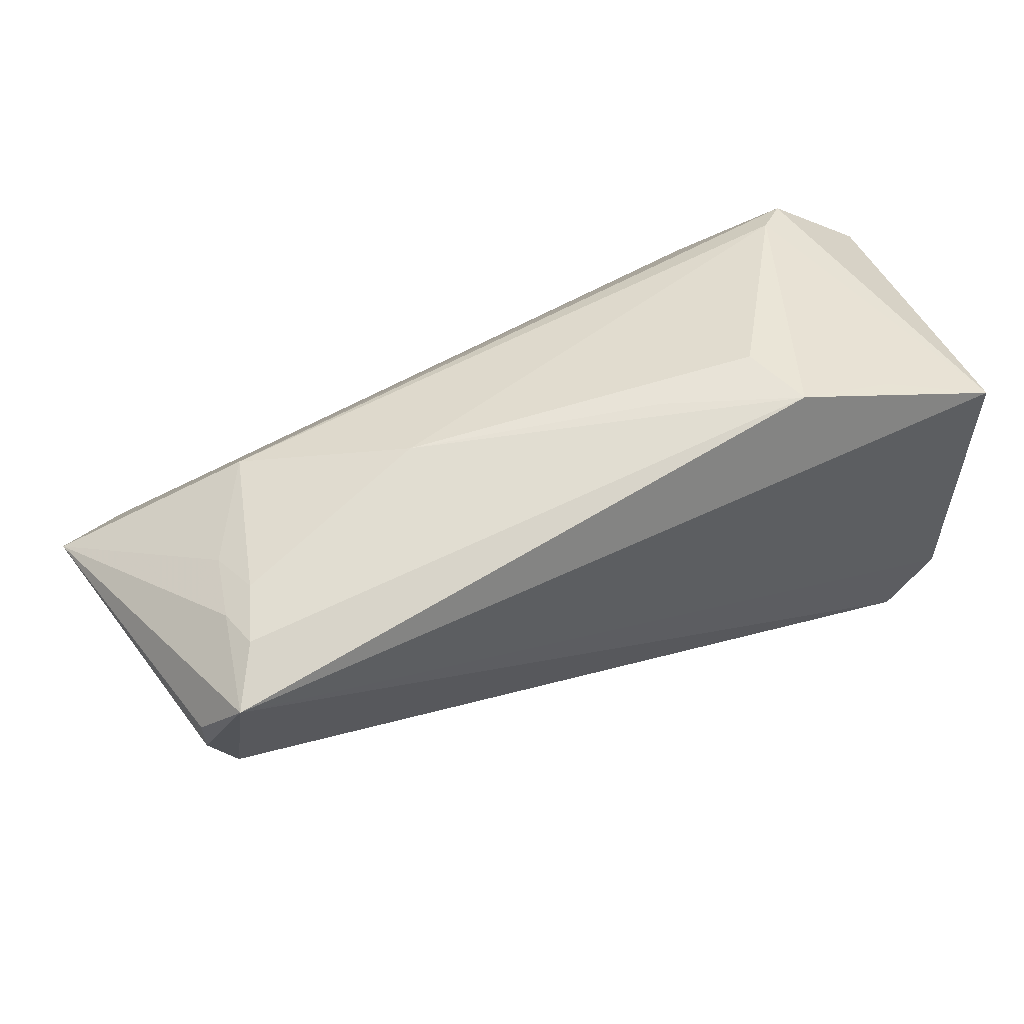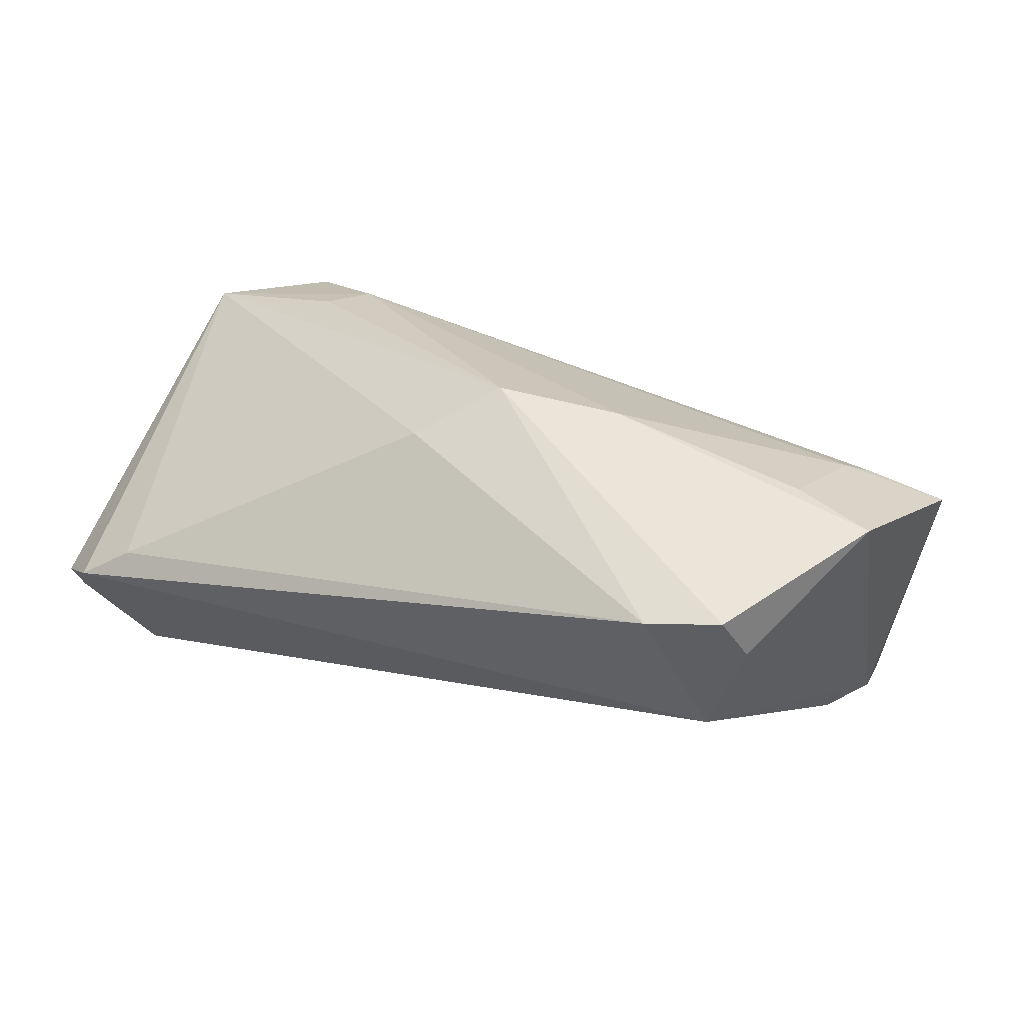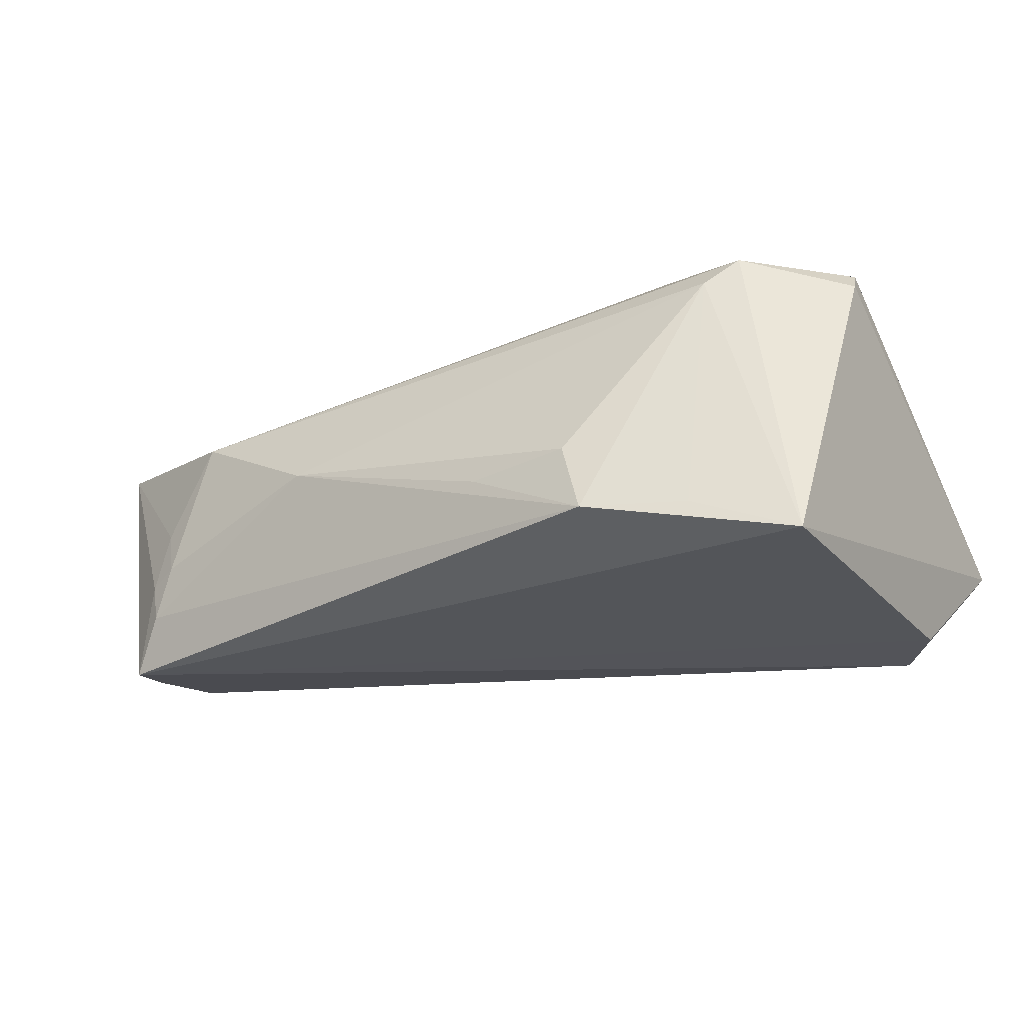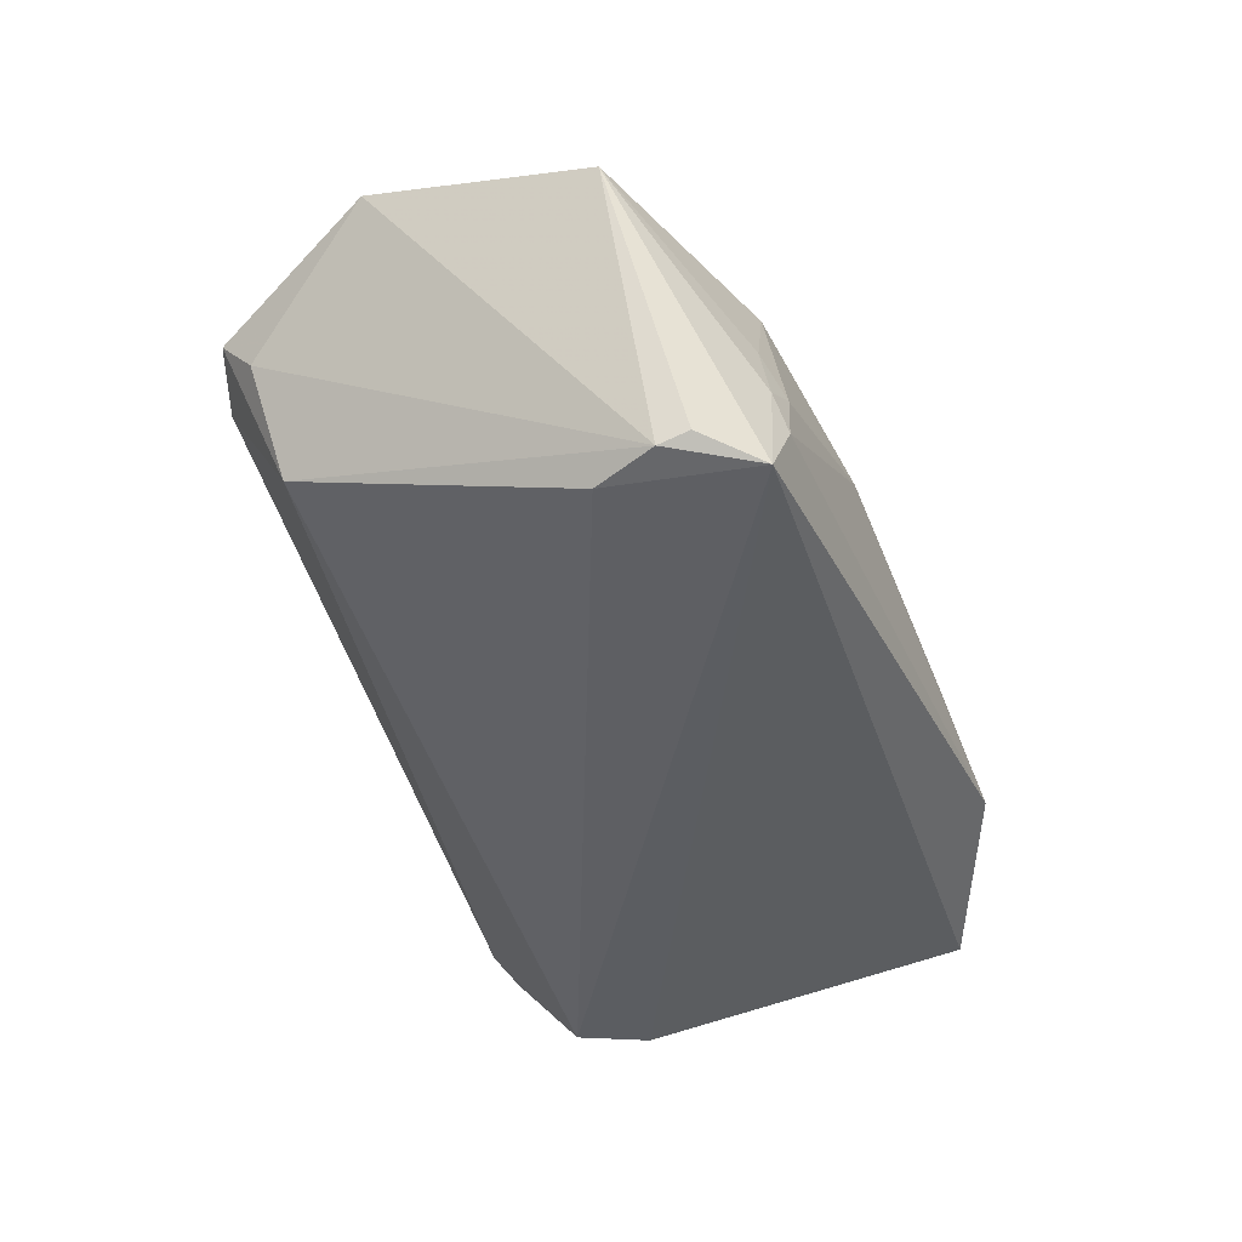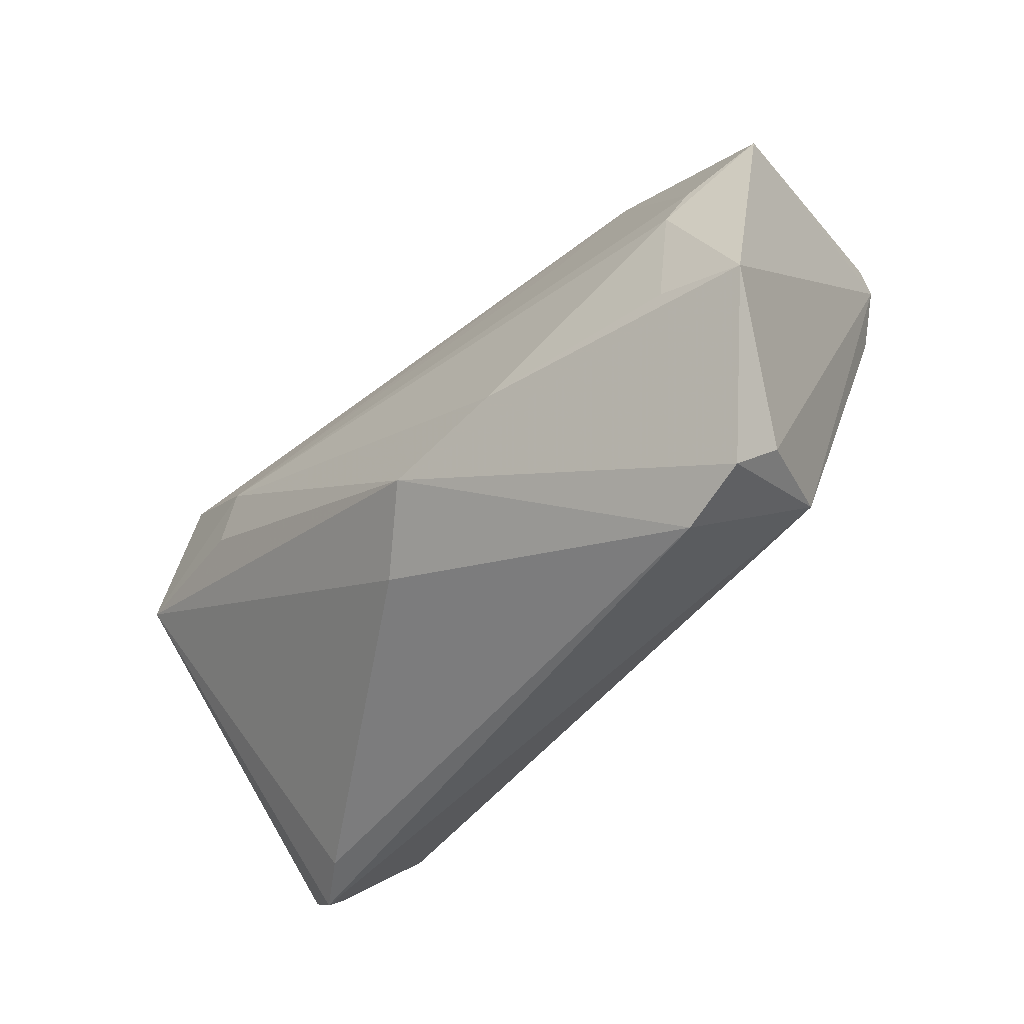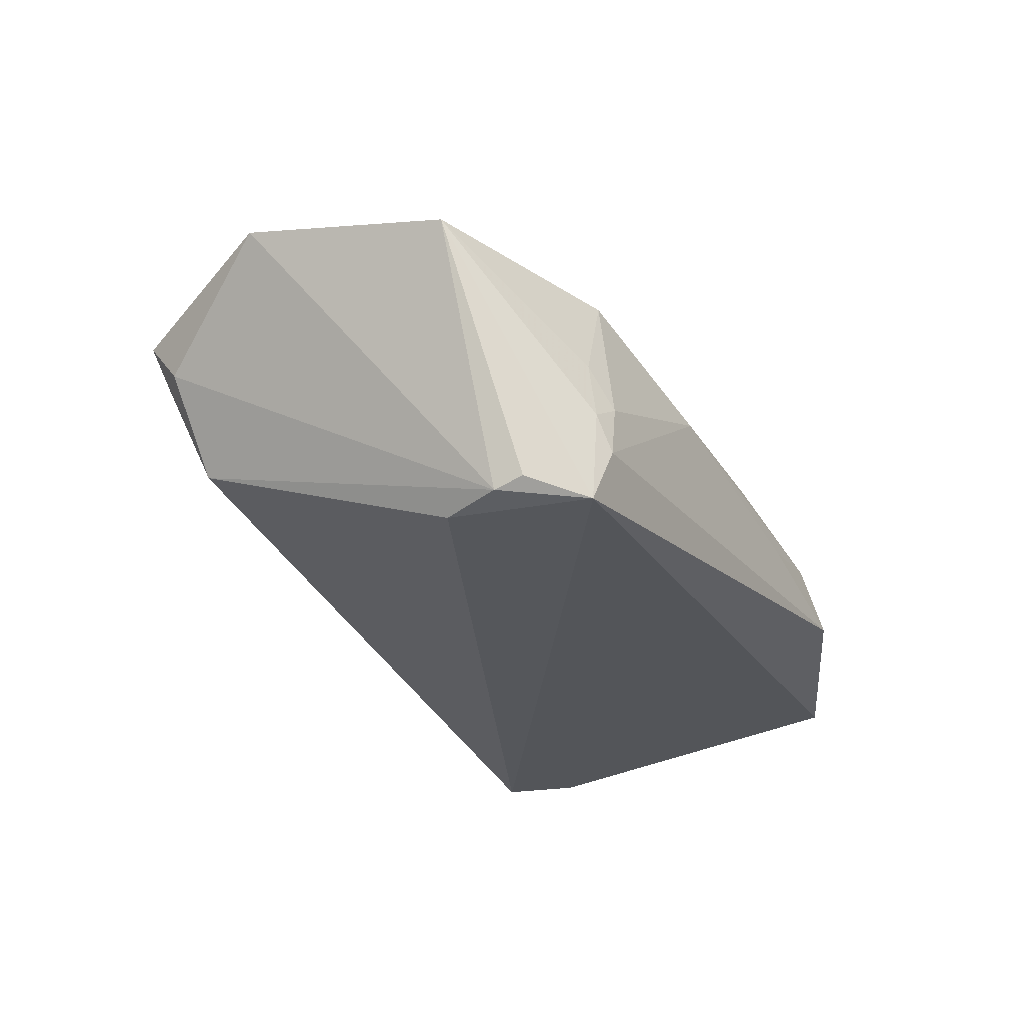
<metadata>
{"format":"obj","ext":"obj","renderer":"f3d","projection":"perspective","resolution":1024,"background":"white","views":[{"elev":67.9,"azim":159.4,"up":"+Y"},{"elev":23.7,"azim":32.8,"up":"+Z"},{"elev":-14.7,"azim":-146.1,"up":"+Z"},{"elev":-41.1,"azim":108.9,"up":"+Z"},{"elev":-40.9,"azim":50.0,"up":"+Y"},{"elev":-26.5,"azim":114.8,"up":"+Z"}]}
</metadata>
<code>
v -0.04058 0.0285 -0.009816
v -0.03883 -0.03414 -0.002317
v -0.04196 0.01658 0.02331
v 0.0008169 -0.0203 0.01934
v -0.02897 0.01044 0.02513
v -0.05112 -0.03087 -0.0116
v 0.036 0.02548 0.009404
v -0.04499 -0.02371 -0.02154
v 0.03968 0.02871 -0.007517
v 0.01657 0.03008 0.00179
v 0.05219 -0.02537 0.003851
v -0.05112 -0.01605 -0.01999
v 0.05218 0.009652 0.01503
v 0.02797 0.01861 0.01384
v -0.02548 0.03162 -0.001853
v -0.01297 0.03199 -0.004056
v -0.05289 -0.03162 -0.009406
v -0.05289 0.02456 -0.01373
v -0.05289 0.006793 0.02066
v 0.05102 -0.02987 0.009409
v 0.04778 0.01105 -0.0215
v -0.03854 0.01942 0.0201
v 0.0502 0.005608 0.01687
v 0.05059 0.01825 -0.02075
v 0.04232 -0.03288 0.008444
v 0.04177 0.02911 -0.01422
v 0.05038 0.02172 -0.01957
v 0.0602 -0.01028 0.01608
v -0.03225 0.004424 0.02499
v 0.0598 0.01569 0.01066
v 0.02479 -0.00903 0.02342
v 0.04544 0.02809 -0.02154
v 0.009407 -0.01281 0.025
v 0.04989 -0.0082 0.01841
v -0.04774 -0.03295 -0.01035
v -0.04594 -0.03587 -0.006631
v 0.04218 0.02651 -0.002295
v 0.04343 0.02791 -0.009747
v -0.02892 0.03342 -0.009852
v 0.04622 -0.02317 -0.008173
v -0.05167 0.003787 0.02313
f 39 32 18
f 21 8 32
f 21 40 8
f 12 17 18
f 18 32 12
f 32 8 12
f 8 40 36
f 18 3 22
f 7 22 3
f 17 36 41
f 31 33 28
f 24 21 32
f 24 30 28
f 40 21 24
f 8 36 35
f 35 36 17
f 11 24 28
f 40 24 11
f 1 39 18
f 18 22 1
f 1 22 39
f 22 7 10
f 3 41 5
f 33 31 5
f 5 7 3
f 5 14 7
f 33 41 4
f 19 3 18
f 19 41 3
f 18 17 19
f 17 41 19
f 34 31 28
f 32 30 27
f 27 24 32
f 30 24 27
f 8 35 6
f 6 35 17
f 6 12 8
f 17 12 6
f 9 10 7
f 39 22 15
f 22 10 15
f 29 41 33
f 33 5 29
f 29 5 41
f 14 5 13
f 30 7 13
f 7 14 13
f 2 41 36
f 2 4 41
f 32 39 26
f 39 10 26
f 10 9 26
f 37 7 30
f 37 9 7
f 16 10 39
f 39 15 16
f 16 15 10
f 23 5 31
f 23 13 5
f 31 34 23
f 23 34 28
f 28 30 23
f 30 13 23
f 4 2 25
f 33 4 25
f 25 2 36
f 25 36 40
f 38 26 9
f 9 37 38
f 38 37 30
f 38 30 32
f 32 26 38
f 33 25 20
f 28 33 20
f 20 11 28
f 40 11 20
f 20 25 40

</code>
